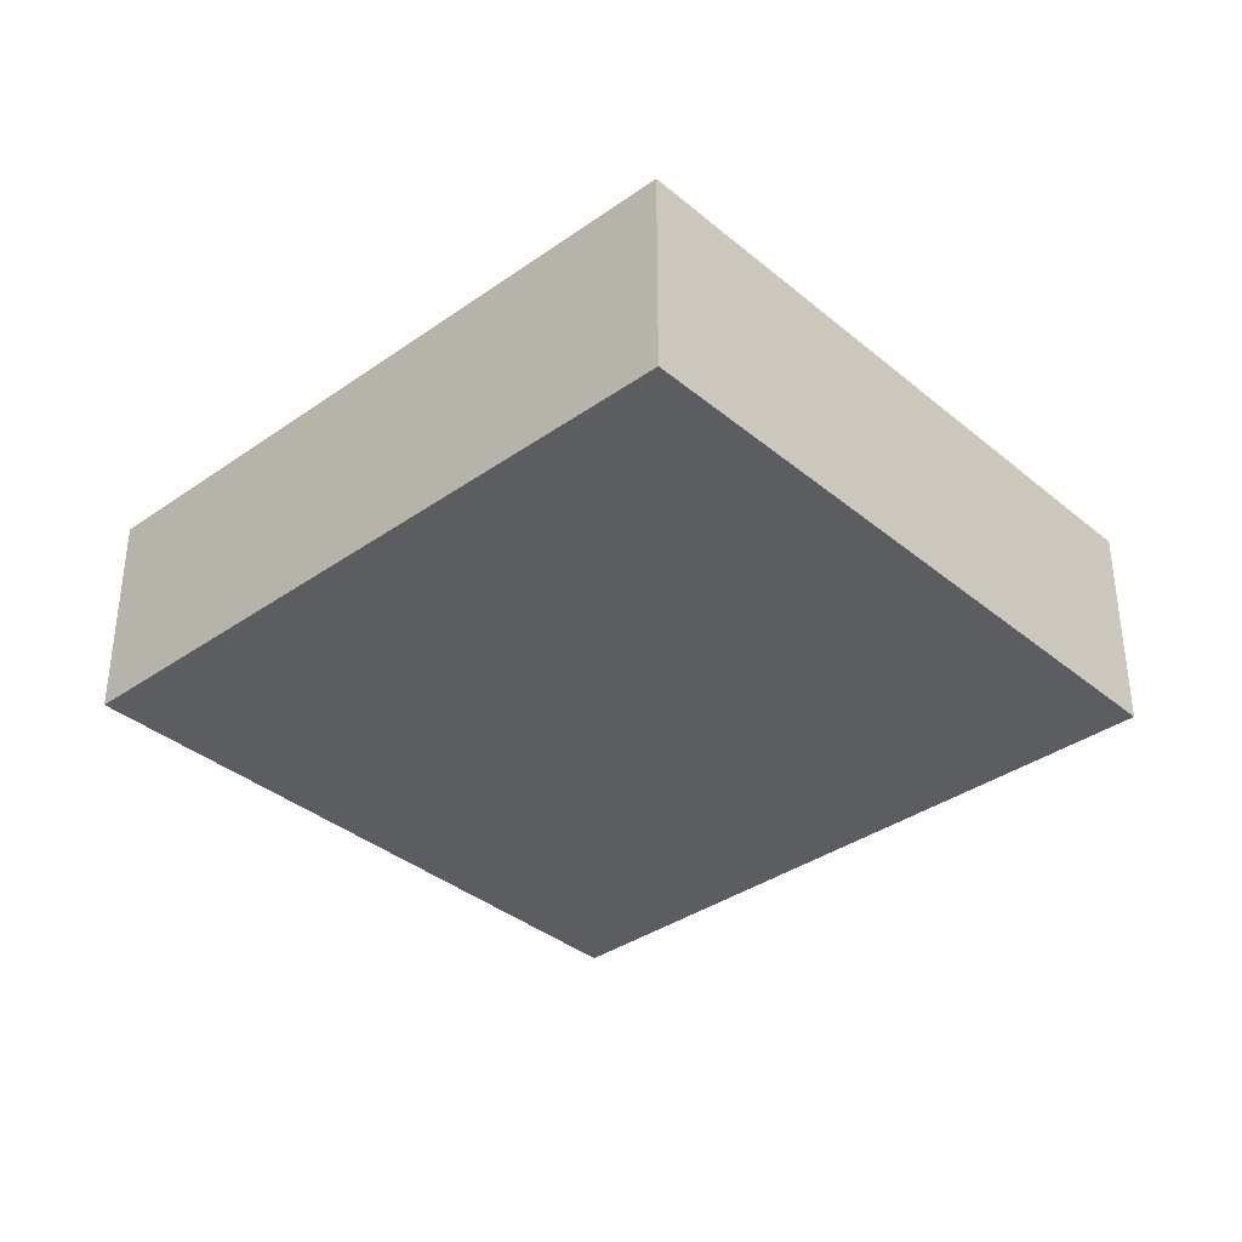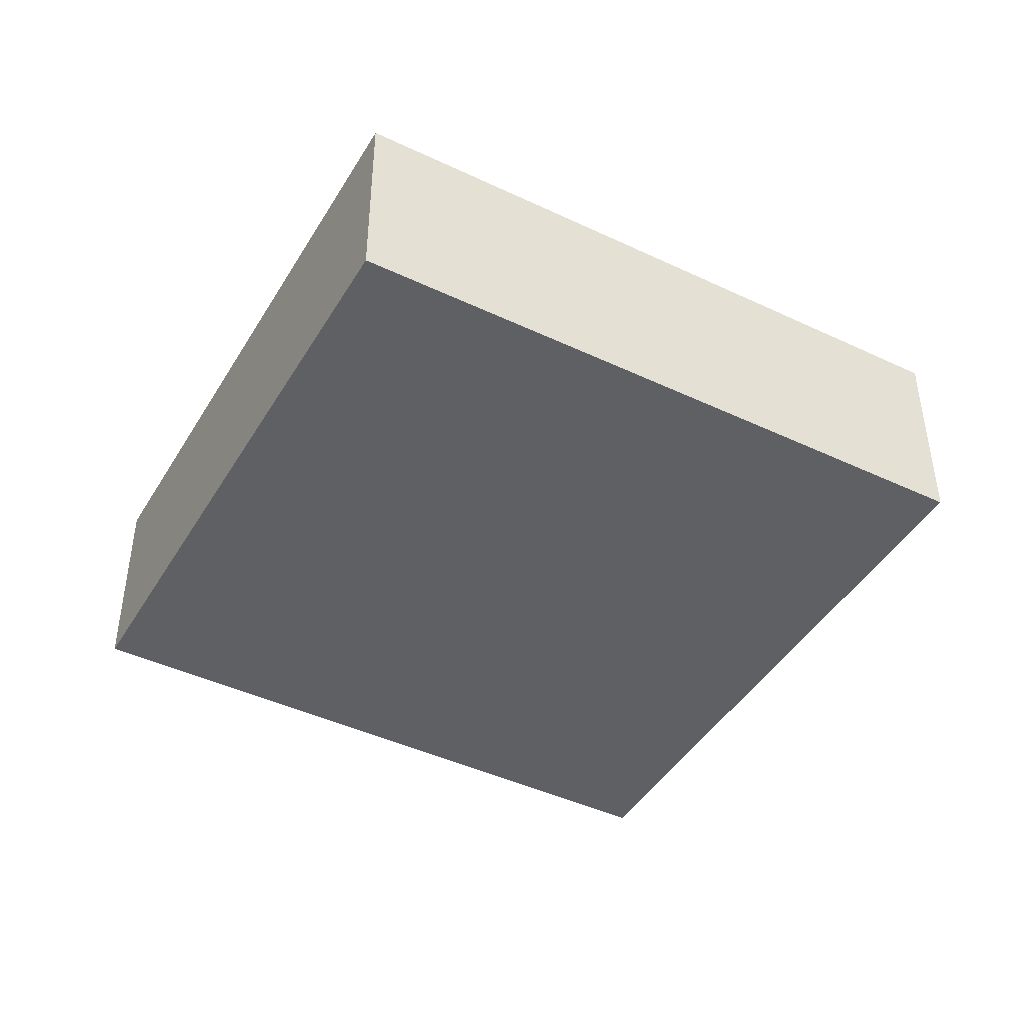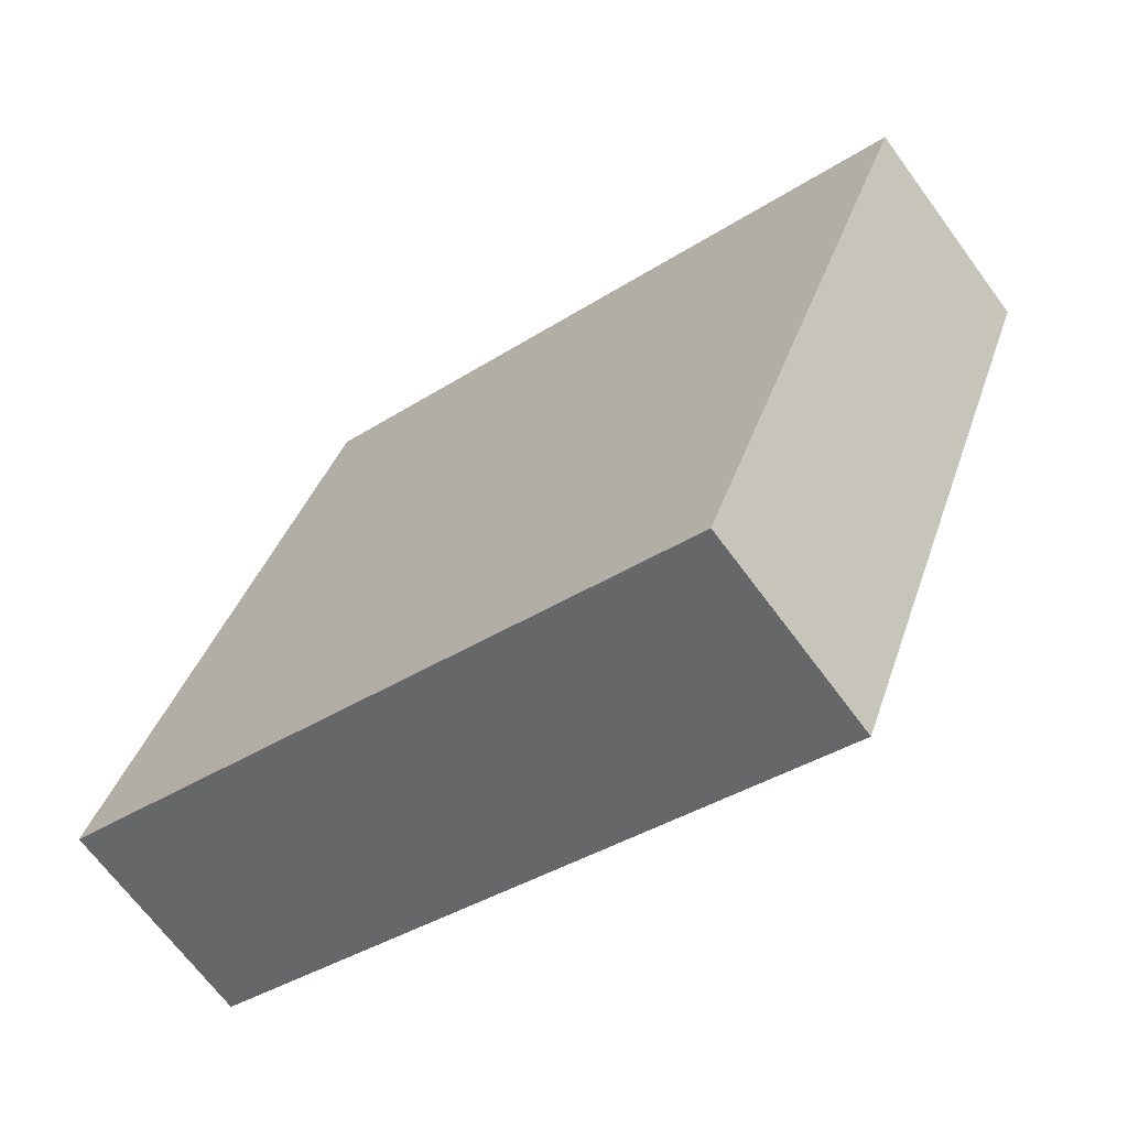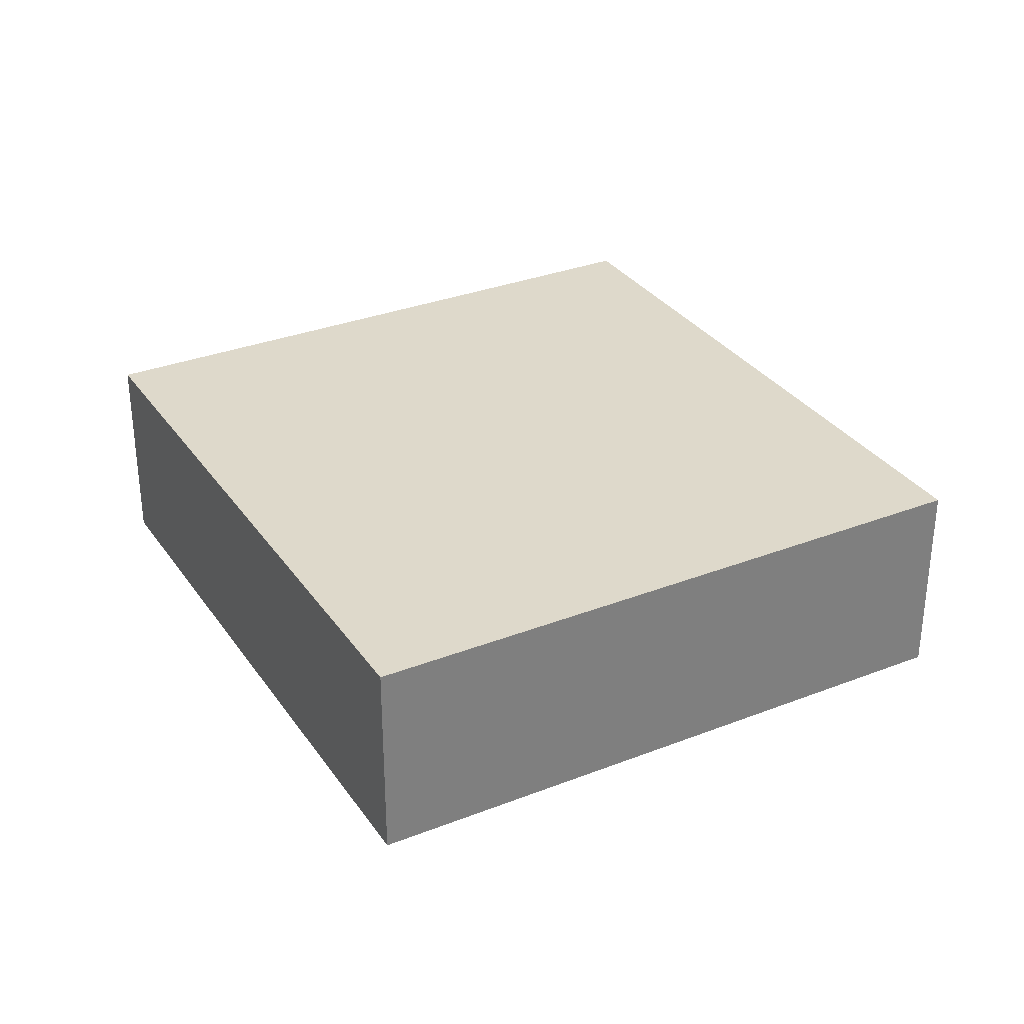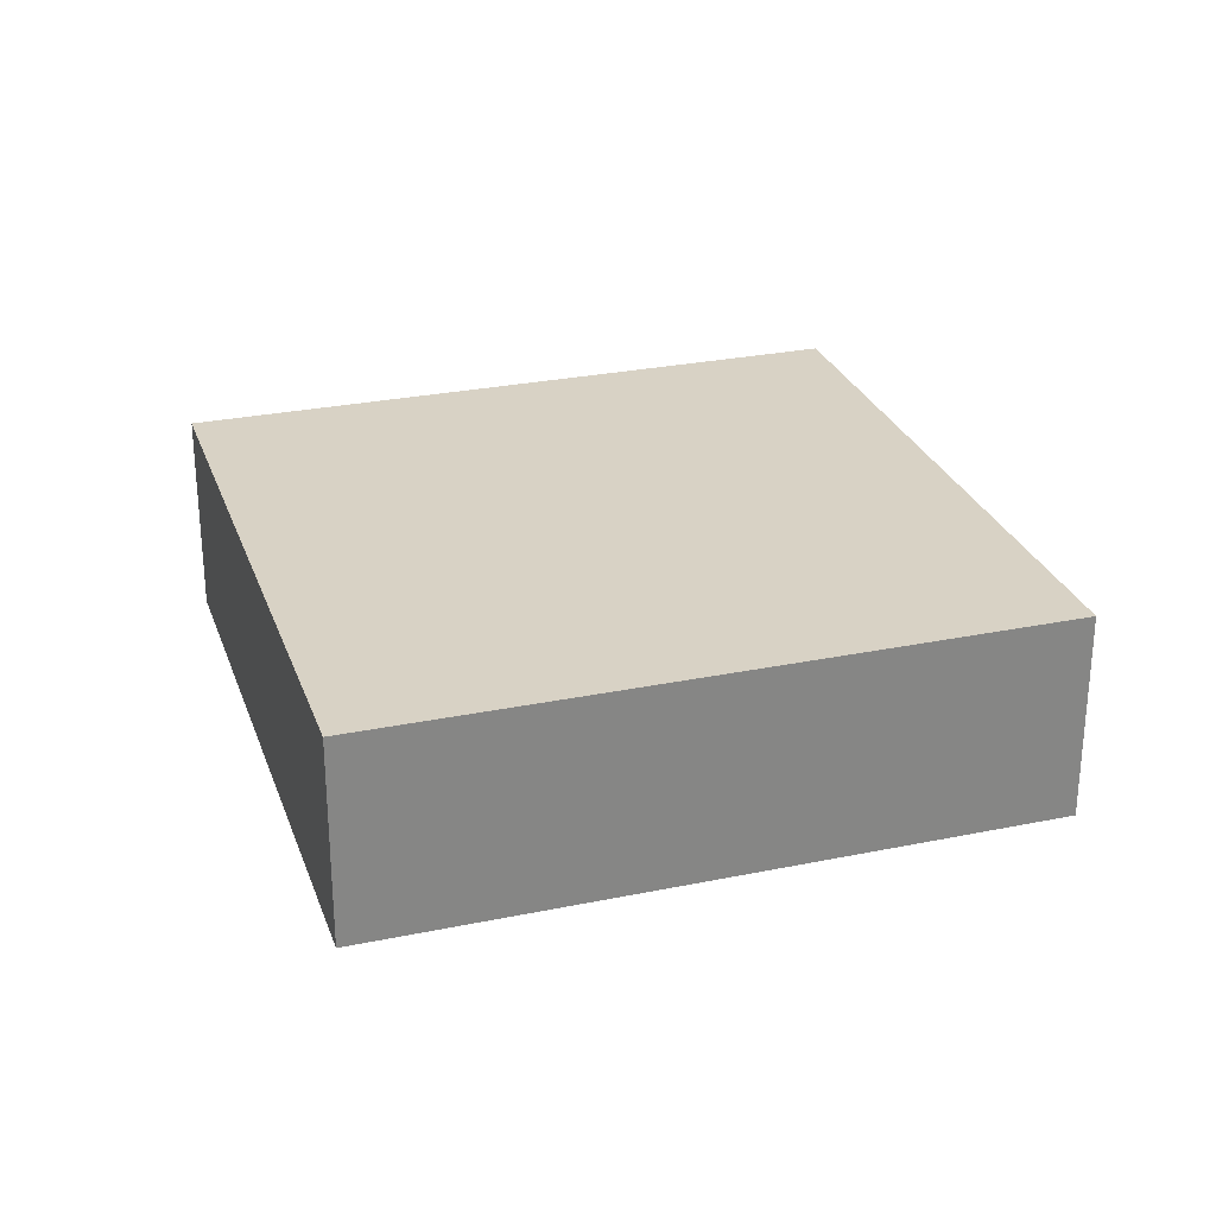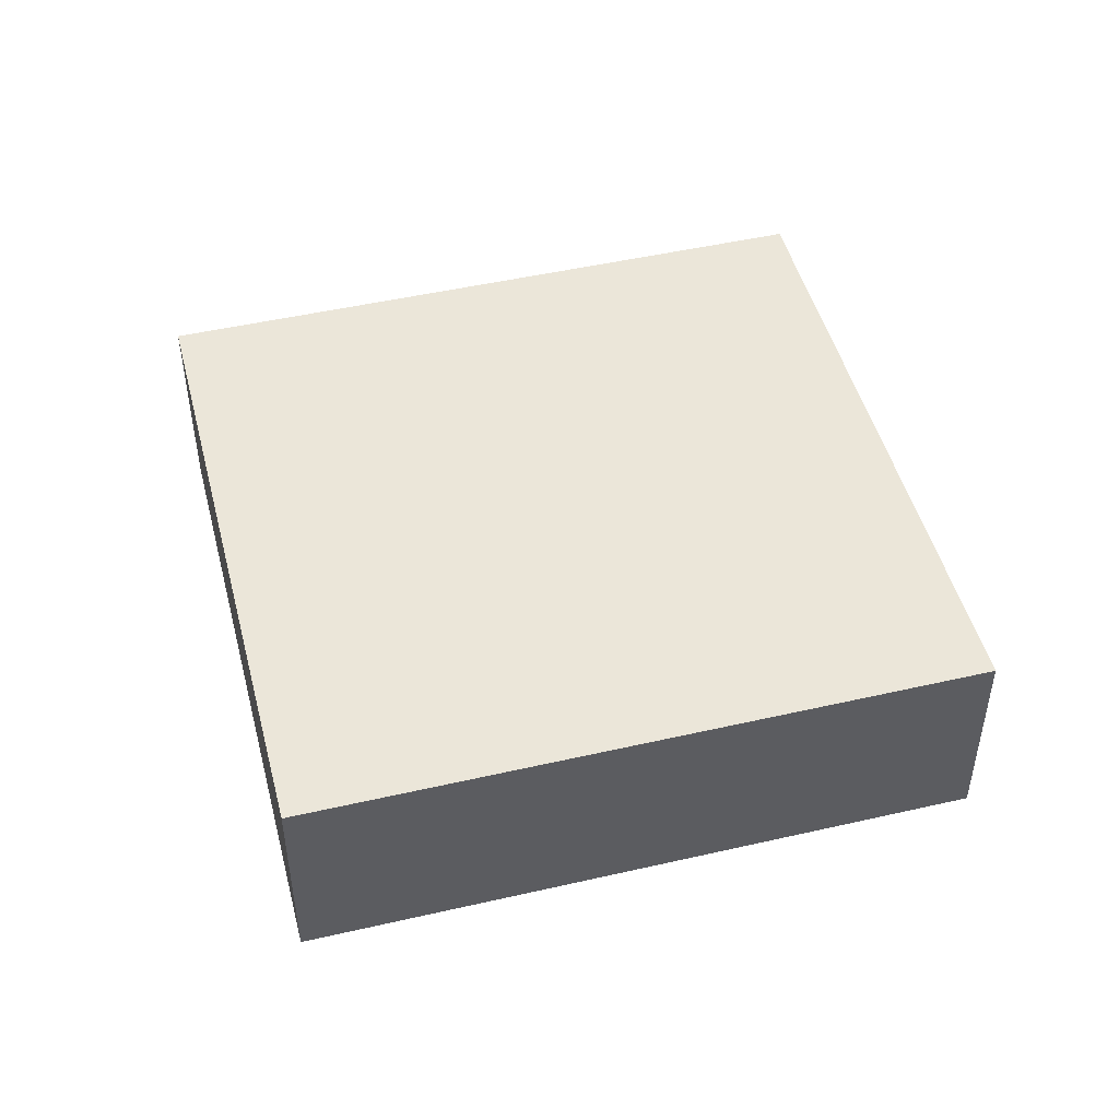
<metadata>
{"format":"obj","ext":"obj","renderer":"f3d","projection":"perspective","resolution":1024,"background":"white","views":[{"elev":-36.1,"azim":-116.8,"up":"+Y"},{"elev":-43.9,"azim":-8.5,"up":"+Y"},{"elev":-67.6,"azim":36.3,"up":"+Z"},{"elev":31.8,"azim":-98.3,"up":"+Y"},{"elev":27.7,"azim":3.0,"up":"+Y"},{"elev":48.2,"azim":-173.9,"up":"+Y"}]}
</metadata>
<code>
v  0 3.443 2.108e-16
v  14.65 3.443 6.312
v  10.77 3.443 -4.034
v  3.875 3.443 10.35
v  14.65 -3.865e-16 6.312
v  10.77 2.47e-16 -4.034
v  0 0 0
v  3.875 -6.335e-16 10.35
g defaultobject
f 1 2 3
f 2 1 4
f 5 3 2
f 3 5 6
f 6 1 3
f 1 6 7
f 7 4 1
f 4 7 8
f 8 2 4
f 2 8 5
f 5 7 6
f 7 5 8

</code>
